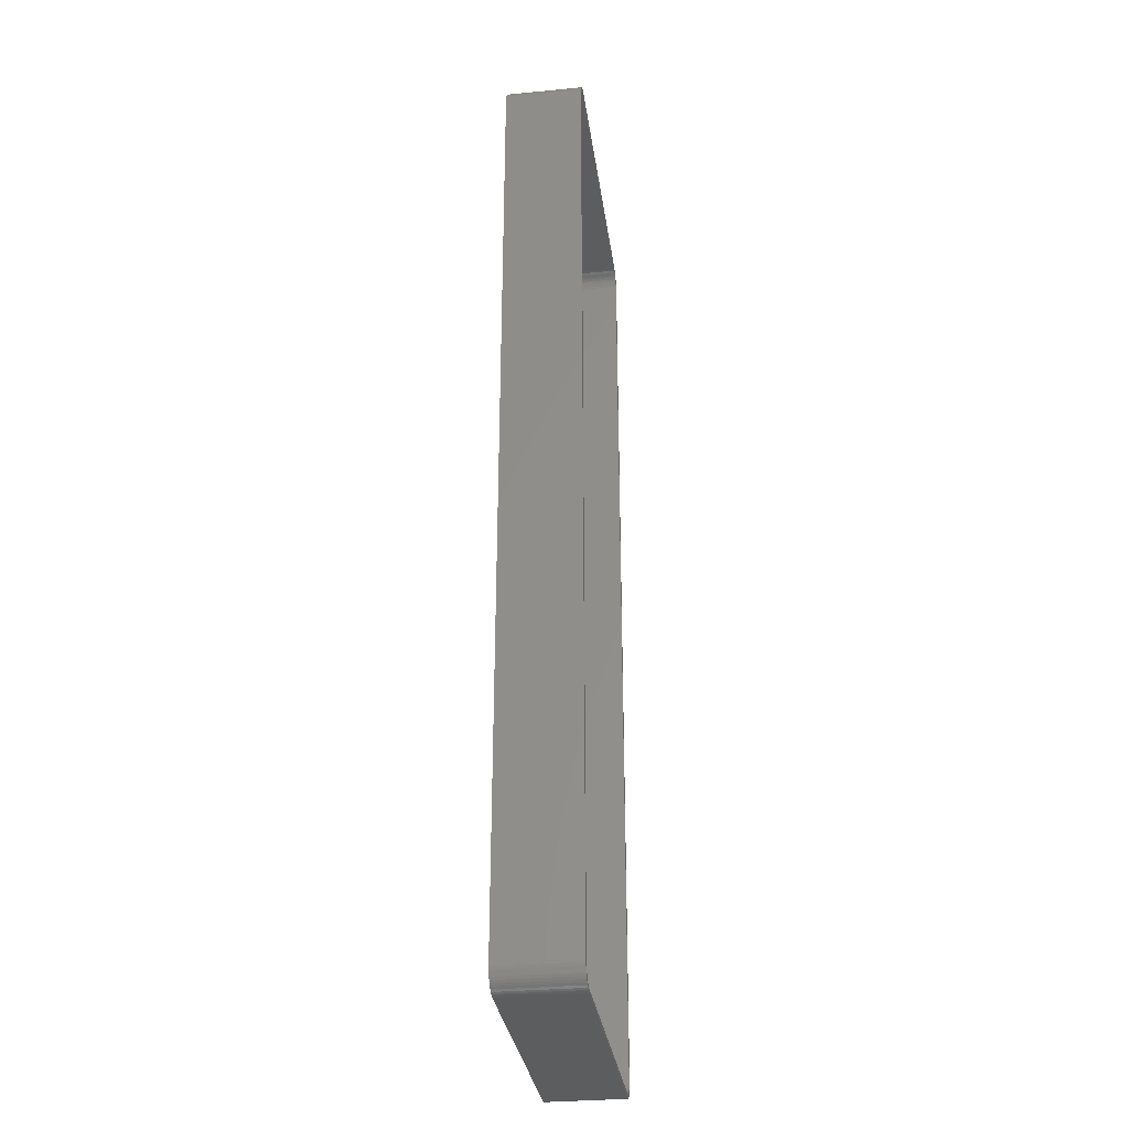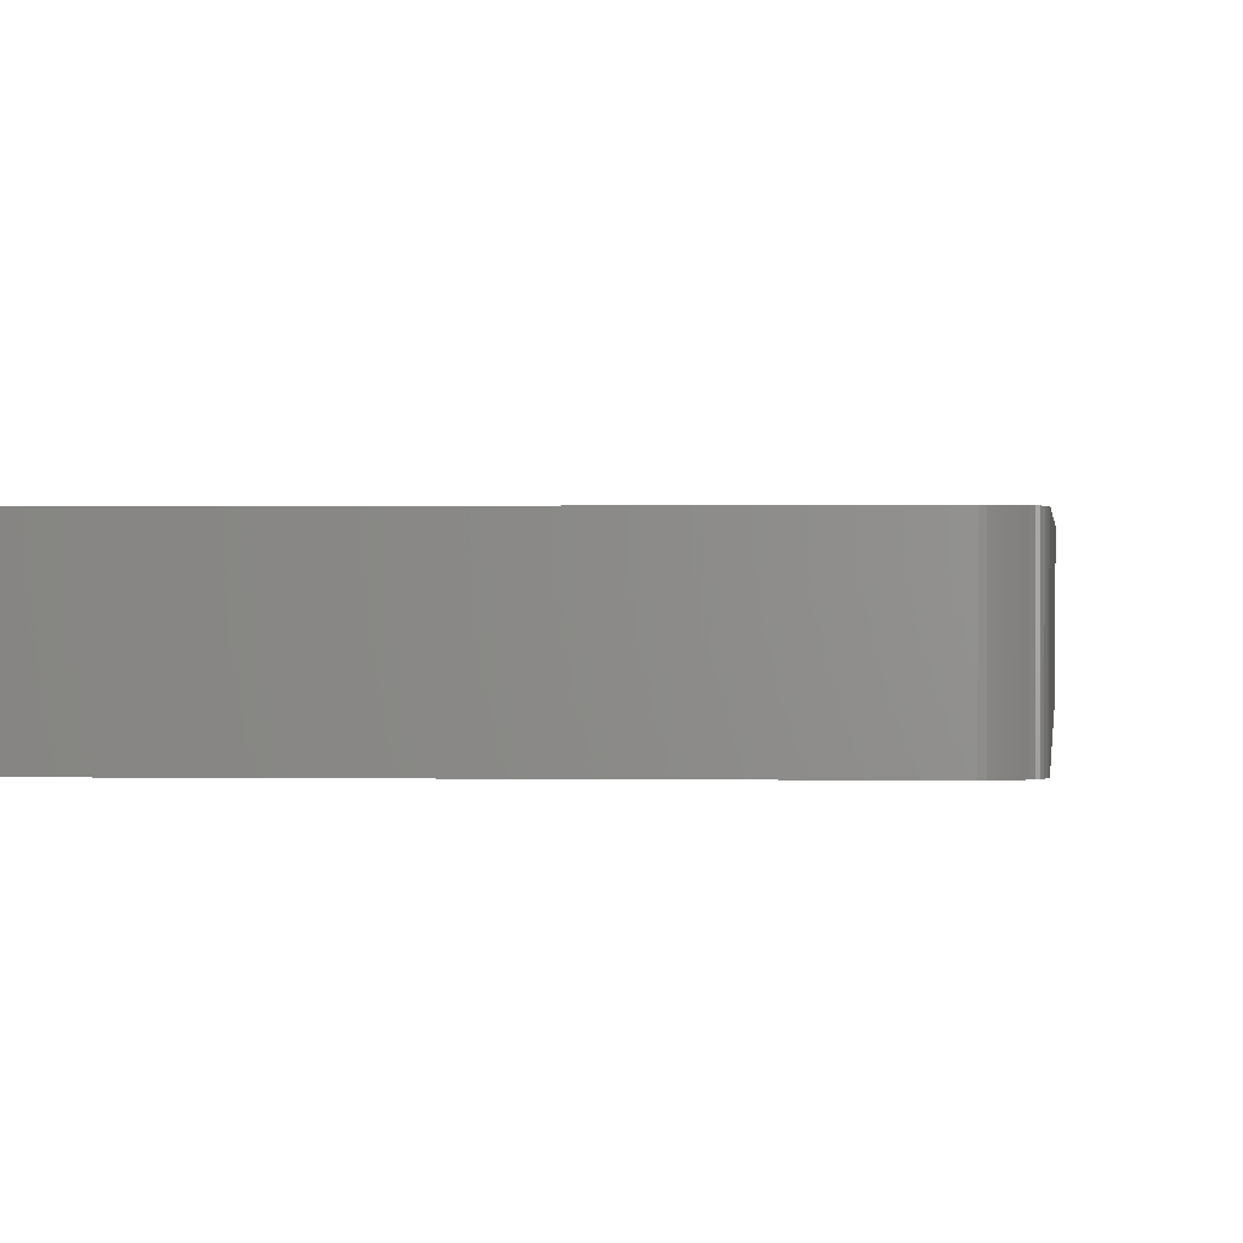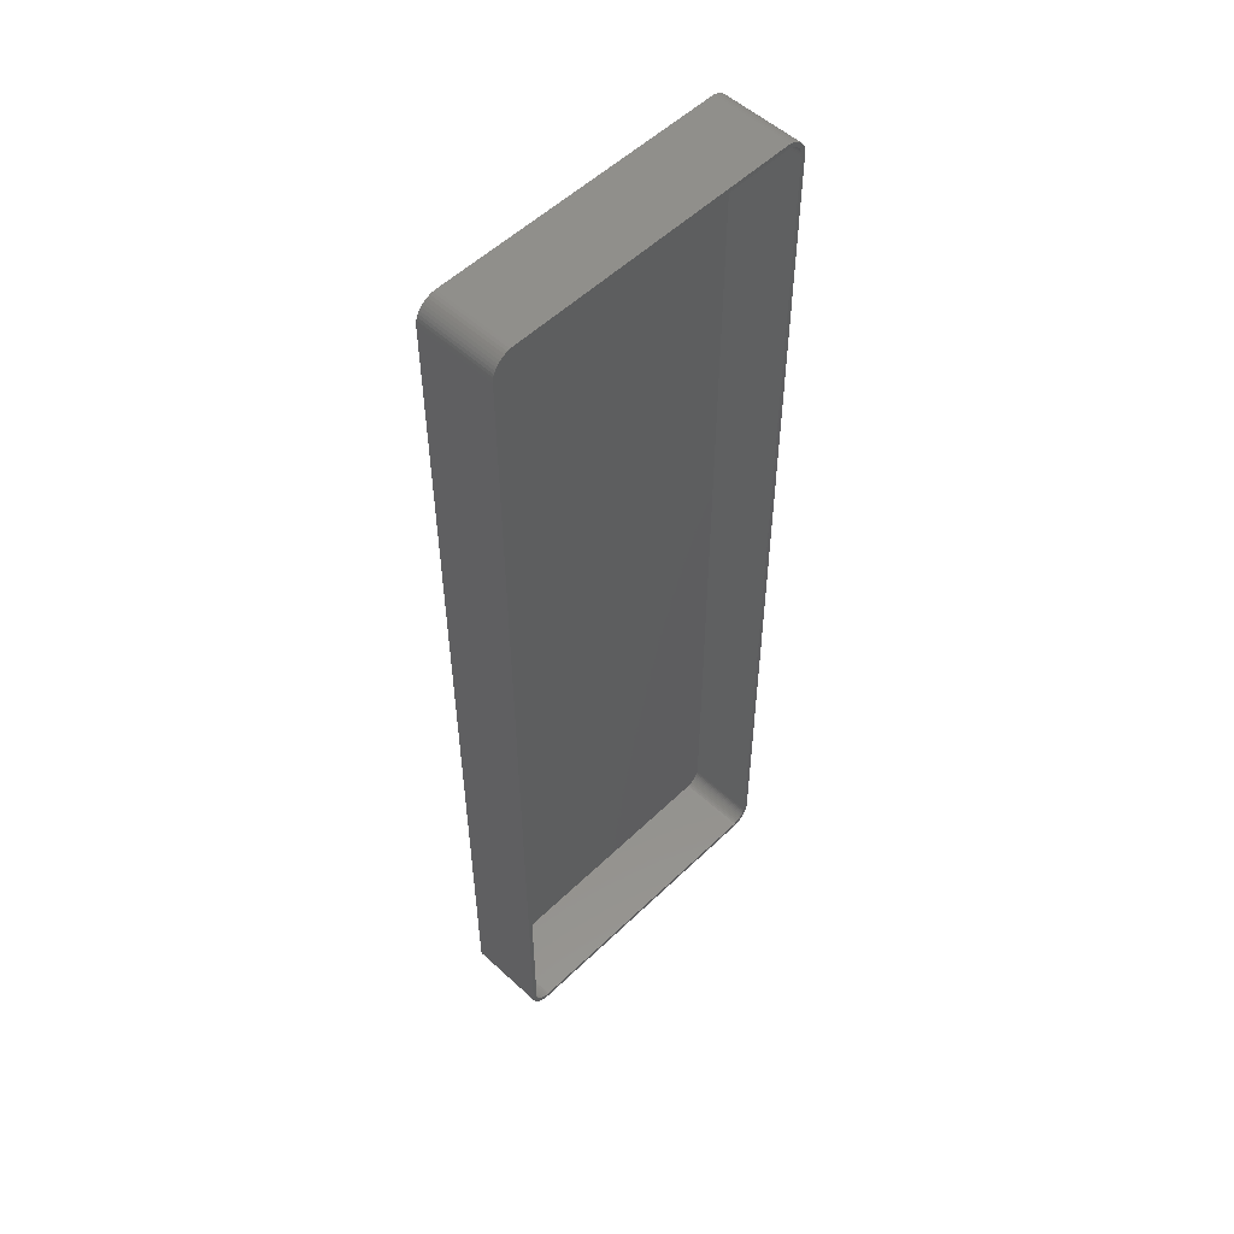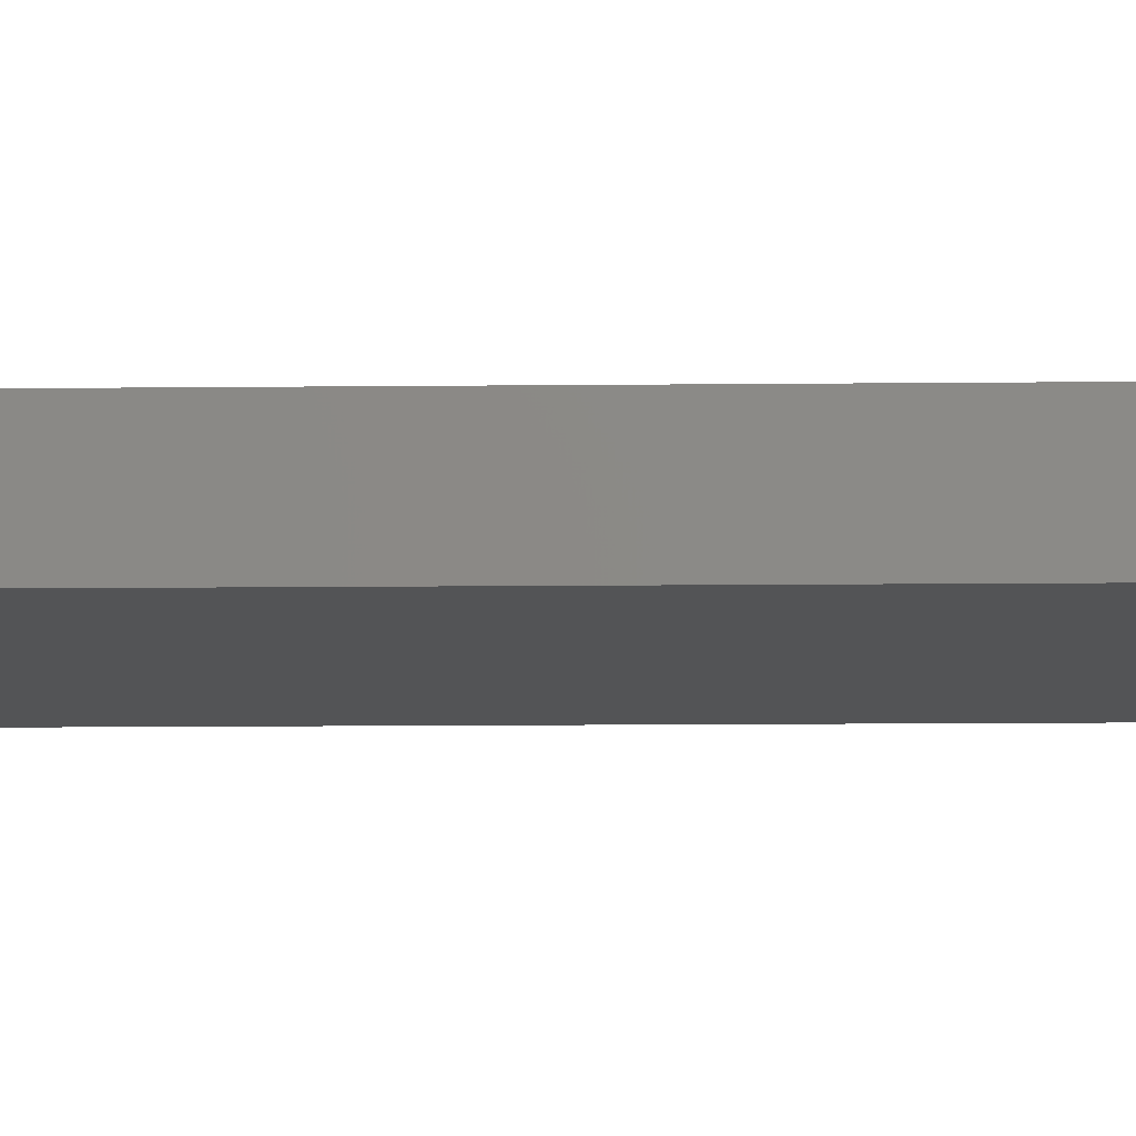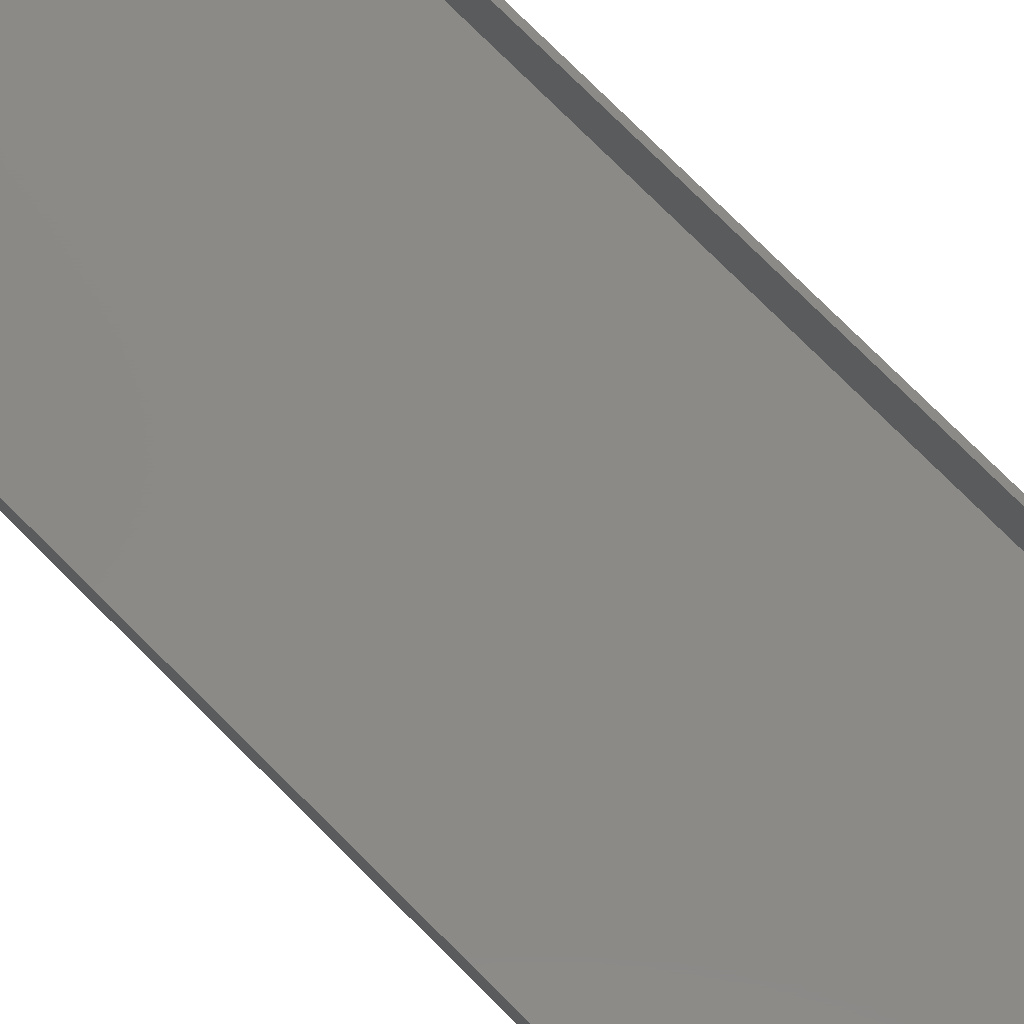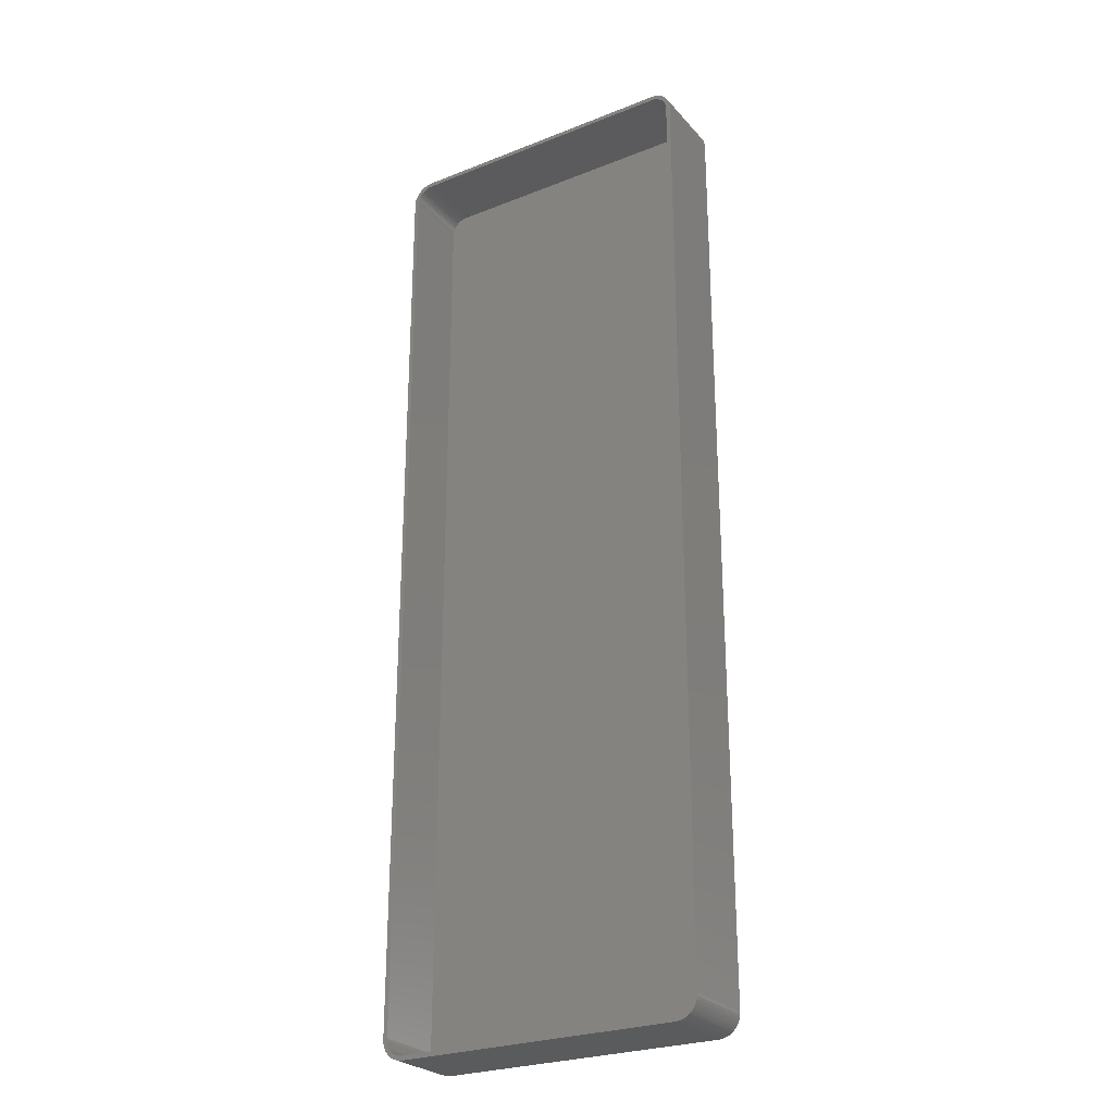
<metadata>
{"format":"stl","ext":"stl","renderer":"f3d","projection":"perspective","resolution":1024,"background":"white","views":[{"elev":-31.3,"azim":-82.3,"up":"+Y"},{"elev":0.7,"azim":4.8,"up":"+Z"},{"elev":53.6,"azim":-45.7,"up":"+Y"},{"elev":-11.2,"azim":91.5,"up":"+Z"},{"elev":78.9,"azim":-45.3,"up":"+Z"},{"elev":-26.4,"azim":31.8,"up":"+Y"}]}
</metadata>
<code>
# stl→obj: 208 verts, 412 faces
v 32.81 -112.5 0
v 33.44 -112.4 18
v 32.81 -112.5 18
v 33.44 -112.4 0
v 32.81 112.5 0
v -32.81 112.5 18
v 32.81 112.5 18
v -32.81 112.5 0
v 36.14 110.9 0
v 35.69 111.4 18
v 36.14 110.9 18
v 35.69 111.4 0
v -32.81 -112.5 0
v -32.81 -112.5 18
v -37.5 -107.5 0
v -37.5 107.5 18
v -37.5 107.5 0
v -37.5 -107.5 18
v 37.34 108.7 18
v 37.15 109.3 0
v 37.15 109.3 18
v 37.34 108.7 0
v -35.69 111.4 0
v -36.14 110.9 18
v -35.69 111.4 18
v -36.14 110.9 0
v 37.5 -107.5 18
v 37.5 107.5 0
v 37.5 107.5 18
v 37.5 -107.5 0
v 36.5 107.5 18
v 37.46 108.1 18
v 36.47 108 18
v 36.5 -107.5 18
v 36.37 108.5 18
v 37.46 -108.1 18
v 36.22 109 18
v 36.88 109.9 18
v 36.47 -108 18
v 36.01 109.4 18
v 36.55 110.4 18
v 37.34 -108.7 18
v 36.37 -108.5 18
v 35.74 109.9 18
v 35.42 110.2 18
v 35.05 110.6 18
v 35.18 111.7 18
v 34.64 110.9 18
v 34.63 112 18
v 34.2 111.1 18
v 34.05 112.3 18
v 33.74 111.3 18
v 33.44 112.4 18
v 33.25 111.4 18
v 32.75 111.5 18
v -32.75 111.5 18
v -33.25 111.4 18
v -33.44 112.4 18
v -33.74 111.3 18
v -34.05 112.3 18
v -34.2 111.1 18
v -34.63 112 18
v -34.64 110.9 18
v -35.18 111.7 18
v -35.05 110.6 18
v -35.42 110.2 18
v -35.74 109.9 18
v -36.55 110.4 18
v -36.01 109.4 18
v -36.88 109.9 18
v -36.22 109 18
v -37.34 108.7 18
v -36.37 108.5 18
v -37.15 109.3 18
v 37.15 -109.3 18
v 36.22 -109 18
v 36.88 -109.9 18
v 36.01 -109.4 18
v 36.55 -110.4 18
v 35.74 -109.9 18
v 36.14 -110.9 18
v 35.42 -110.2 18
v 35.69 -111.4 18
v 35.05 -110.6 18
v 35.18 -111.7 18
v 34.64 -110.9 18
v 34.63 -112 18
v 34.2 -111.1 18
v 34.05 -112.3 18
v 33.74 -111.3 18
v 33.25 -111.4 18
v 32.75 -111.5 18
v -32.75 -111.5 18
v -33.25 -111.4 18
v -33.44 -112.4 18
v -33.74 -111.3 18
v -34.05 -112.3 18
v -34.2 -111.1 18
v -34.63 -112 18
v -34.64 -110.9 18
v -35.18 -111.7 18
v -35.05 -110.6 18
v -35.69 -111.4 18
v -35.42 -110.2 18
v -36.14 -110.9 18
v -35.74 -109.9 18
v -36.55 -110.4 18
v -36.01 -109.4 18
v -36.88 -109.9 18
v -36.22 -109 18
v -37.15 -109.3 18
v -36.37 -108.5 18
v -37.34 -108.7 18
v -36.47 -108 18
v -37.46 -108.1 18
v -36.5 -107.5 18
v -36.5 107.5 18
v -36.47 108 18
v -37.46 108.1 18
v -36.55 110.4 0
v 34.05 112.3 0
v 33.44 112.4 0
v 37.46 108.1 0
v -36.14 -110.9 0
v -35.69 -111.4 0
v -37.46 -108.1 0
v -34.05 112.3 0
v -34.63 112 0
v -37.34 108.7 0
v -37.15 109.3 0
v -36.88 109.9 0
v 36.55 110.4 0
v 36.88 109.9 0
v 34.63 112 0
v -33.44 112.4 0
v 36.55 -110.4 0
v 36.14 -110.9 0
v 37.46 -108.1 0
v -33.44 -112.4 0
v 37.34 -108.7 0
v 37.15 -109.3 0
v 36.88 -109.9 0
v 35.69 -111.4 0
v 35.18 -111.7 0
v 34.63 -112 0
v 34.05 -112.3 0
v 35.18 111.7 0
v -34.05 -112.3 0
v -34.63 -112 0
v -35.18 -111.7 0
v -35.18 111.7 0
v -36.55 -110.4 0
v -36.88 -109.9 0
v -37.15 -109.3 0
v -37.34 -108.7 0
v -37.46 108.1 0
v -32.75 111.5 2
v 32.75 111.5 2
v 32.75 -111.5 2
v -32.75 -111.5 2
v -36.5 -107.5 2
v -36.47 -108 2
v 36.5 -107.5 2
v 36.5 107.5 2
v 36.47 108 2
v 36.37 108.5 2
v -34.64 -110.9 2
v -35.05 -110.6 2
v -33.25 -111.4 2
v -36.5 107.5 2
v -36.37 -108.5 2
v 34.64 110.9 2
v 35.05 110.6 2
v 36.22 -109 2
v 36.37 -108.5 2
v -35.74 -109.9 2
v -35.42 -110.2 2
v -33.74 -111.3 2
v 36.22 109 2
v 36.01 109.4 2
v 36.47 -108 2
v 35.74 109.9 2
v 35.42 110.2 2
v 36.01 -109.4 2
v 35.74 -109.9 2
v 34.2 111.1 2
v 33.74 111.3 2
v 35.42 -110.2 2
v 33.25 111.4 2
v 34.64 -110.9 2
v 34.2 -111.1 2
v 33.74 -111.3 2
v 33.25 -111.4 2
v 35.05 -110.6 2
v -33.25 111.4 2
v -33.74 111.3 2
v -34.2 111.1 2
v -34.64 110.9 2
v -35.05 110.6 2
v -34.2 -111.1 2
v -35.42 110.2 2
v -35.74 109.9 2
v -36.01 109.4 2
v -36.22 109 2
v -36.37 108.5 2
v -36.01 -109.4 2
v -36.47 108 2
v -36.22 -109 2
f 1 2 3
f 2 1 4
f 5 6 7
f 6 5 8
f 9 10 11
f 10 9 12
f 13 3 14
f 3 13 1
f 15 16 17
f 16 15 18
f 19 20 21
f 20 19 22
f 23 24 25
f 24 23 26
f 27 28 29
f 28 27 30
f 31 29 32
f 29 31 27
f 33 32 19
f 34 27 31
f 35 19 21
f 27 34 36
f 37 21 38
f 39 36 34
f 40 38 41
f 36 39 42
f 43 42 39
f 32 33 31
f 19 35 33
f 21 37 35
f 44 41 11
f 38 40 37
f 41 44 40
f 45 11 10
f 11 45 44
f 46 10 47
f 10 46 45
f 47 48 46
f 49 48 47
f 49 50 48
f 51 50 49
f 51 52 50
f 53 52 51
f 53 54 52
f 7 54 53
f 7 55 54
f 7 56 55
f 6 56 7
f 6 57 56
f 58 57 6
f 58 59 57
f 60 59 58
f 60 61 59
f 62 61 60
f 62 63 61
f 64 63 62
f 63 64 65
f 25 65 64
f 65 25 66
f 24 66 25
f 66 24 67
f 68 67 24
f 67 68 69
f 70 69 68
f 69 70 71
f 72 73 74
f 71 74 73
f 74 71 70
f 42 43 75
f 76 75 43
f 75 76 77
f 78 77 76
f 77 78 79
f 80 79 78
f 79 80 81
f 82 81 80
f 81 82 83
f 84 83 82
f 83 84 85
f 86 85 84
f 86 87 85
f 88 87 86
f 88 89 87
f 90 89 88
f 90 2 89
f 91 2 90
f 91 3 2
f 92 3 91
f 93 3 92
f 93 14 3
f 94 14 93
f 94 95 14
f 96 95 94
f 96 97 95
f 98 97 96
f 98 99 97
f 100 99 98
f 101 100 102
f 100 101 99
f 103 102 104
f 102 103 101
f 105 104 106
f 107 106 108
f 104 105 103
f 109 108 110
f 111 110 112
f 113 112 114
f 106 107 105
f 115 114 116
f 117 16 116
f 73 72 118
f 18 116 16
f 119 118 72
f 115 116 18
f 118 119 117
f 108 109 107
f 117 119 16
f 110 111 109
f 112 113 111
f 114 115 113
f 120 24 26
f 24 120 68
f 121 53 51
f 53 121 122
f 32 22 19
f 22 32 123
f 124 103 105
f 103 124 125
f 126 18 15
f 18 126 115
f 127 62 60
f 62 127 128
f 129 74 130
f 74 129 72
f 130 70 131
f 70 130 74
f 122 7 53
f 7 122 5
f 38 132 41
f 132 38 133
f 134 51 49
f 51 134 121
f 29 123 32
f 123 29 28
f 8 58 6
f 58 8 135
f 81 136 79
f 136 81 137
f 36 30 27
f 30 36 138
f 139 14 95
f 14 139 13
f 1 30 138
f 30 15 28
f 1 138 140
f 17 28 15
f 1 140 141
f 5 28 17
f 1 141 142
f 28 5 123
f 1 142 136
f 123 5 22
f 1 136 137
f 22 5 20
f 1 137 143
f 20 5 133
f 1 143 144
f 133 5 132
f 1 144 145
f 30 1 15
f 1 145 146
f 132 5 9
f 1 146 4
f 147 5 134
f 134 5 121
f 121 5 122
f 15 1 13
f 9 5 12
f 15 13 139
f 12 5 147
f 15 139 148
f 5 17 8
f 15 148 149
f 8 17 135
f 15 149 150
f 135 17 127
f 15 150 125
f 127 17 128
f 15 125 124
f 128 17 151
f 15 124 152
f 151 17 23
f 15 152 153
f 23 17 26
f 15 153 154
f 26 17 120
f 15 154 155
f 120 17 131
f 15 155 126
f 131 17 130
f 130 17 129
f 129 17 156
f 135 60 58
f 60 135 127
f 151 25 64
f 25 151 23
f 128 64 62
f 64 128 151
f 131 68 120
f 68 131 70
f 156 72 129
f 72 156 119
f 17 119 156
f 119 17 16
f 41 9 11
f 9 41 132
f 21 133 38
f 133 21 20
f 143 81 83
f 81 143 137
f 145 85 87
f 85 145 144
f 75 140 42
f 140 75 141
f 147 49 47
f 49 147 134
f 12 47 10
f 47 12 147
f 146 87 89
f 87 146 145
f 42 138 36
f 138 42 140
f 77 141 75
f 141 77 142
f 79 142 77
f 142 79 136
f 148 95 97
f 95 148 139
f 154 113 155
f 113 154 111
f 153 111 154
f 111 153 109
f 124 107 152
f 107 124 105
f 152 109 153
f 109 152 107
f 149 97 99
f 97 149 148
f 4 89 2
f 89 4 146
f 144 83 85
f 83 144 143
f 155 115 126
f 115 155 113
f 125 101 103
f 101 125 150
f 150 99 101
f 99 150 149
f 157 55 56
f 55 157 158
f 159 93 92
f 93 159 160
f 114 161 116
f 161 114 162
f 163 31 164
f 31 163 34
f 165 35 166
f 35 165 33
f 167 102 100
f 102 167 168
f 160 94 93
f 94 160 169
f 116 170 117
f 170 116 161
f 112 162 114
f 162 112 171
f 172 46 48
f 46 172 173
f 174 43 175
f 43 174 76
f 104 176 106
f 176 104 177
f 169 96 94
f 96 169 178
f 168 104 102
f 104 168 177
f 158 164 165
f 164 170 163
f 158 165 166
f 161 163 170
f 158 166 179
f 159 163 161
f 158 179 180
f 163 159 181
f 158 180 182
f 181 159 175
f 158 182 183
f 175 159 174
f 158 183 173
f 174 159 184
f 158 173 172
f 184 159 185
f 158 172 186
f 164 158 170
f 158 186 187
f 185 159 188
f 158 187 189
f 190 159 191
f 191 159 192
f 192 159 193
f 170 158 157
f 188 159 194
f 170 157 195
f 194 159 190
f 170 195 196
f 159 161 160
f 170 196 197
f 160 161 169
f 170 197 198
f 169 161 178
f 170 198 199
f 178 161 200
f 170 199 201
f 200 161 167
f 170 201 202
f 167 161 168
f 170 202 203
f 168 161 177
f 170 203 204
f 177 161 176
f 170 204 205
f 176 161 206
f 170 205 207
f 206 161 208
f 208 161 171
f 171 161 162
f 201 65 66
f 65 201 199
f 198 61 63
f 61 198 197
f 190 88 86
f 88 190 191
f 182 45 183
f 45 182 44
f 173 45 46
f 45 173 183
f 180 44 182
f 44 180 40
f 164 33 165
f 33 164 31
f 188 80 185
f 80 188 82
f 184 76 174
f 76 184 78
f 200 100 98
f 100 200 167
f 108 208 110
f 208 108 206
f 110 171 112
f 171 110 208
f 71 203 69
f 203 71 204
f 73 204 71
f 204 73 205
f 67 201 66
f 201 67 202
f 196 57 59
f 57 196 195
f 195 56 57
f 56 195 157
f 191 90 88
f 90 191 192
f 166 37 179
f 37 166 35
f 187 50 52
f 50 187 186
f 158 54 55
f 54 158 189
f 189 52 54
f 52 189 187
f 175 39 181
f 39 175 43
f 185 78 184
f 78 185 80
f 194 86 84
f 86 194 190
f 178 98 96
f 98 178 200
f 106 206 108
f 206 106 176
f 118 205 73
f 205 118 207
f 117 207 118
f 207 117 170
f 199 63 65
f 63 199 198
f 197 59 61
f 59 197 196
f 179 40 180
f 40 179 37
f 186 48 50
f 48 186 172
f 181 34 163
f 34 181 39
f 188 84 82
f 84 188 194
f 192 91 90
f 91 192 193
f 193 92 91
f 92 193 159
f 69 202 67
f 202 69 203

</code>
